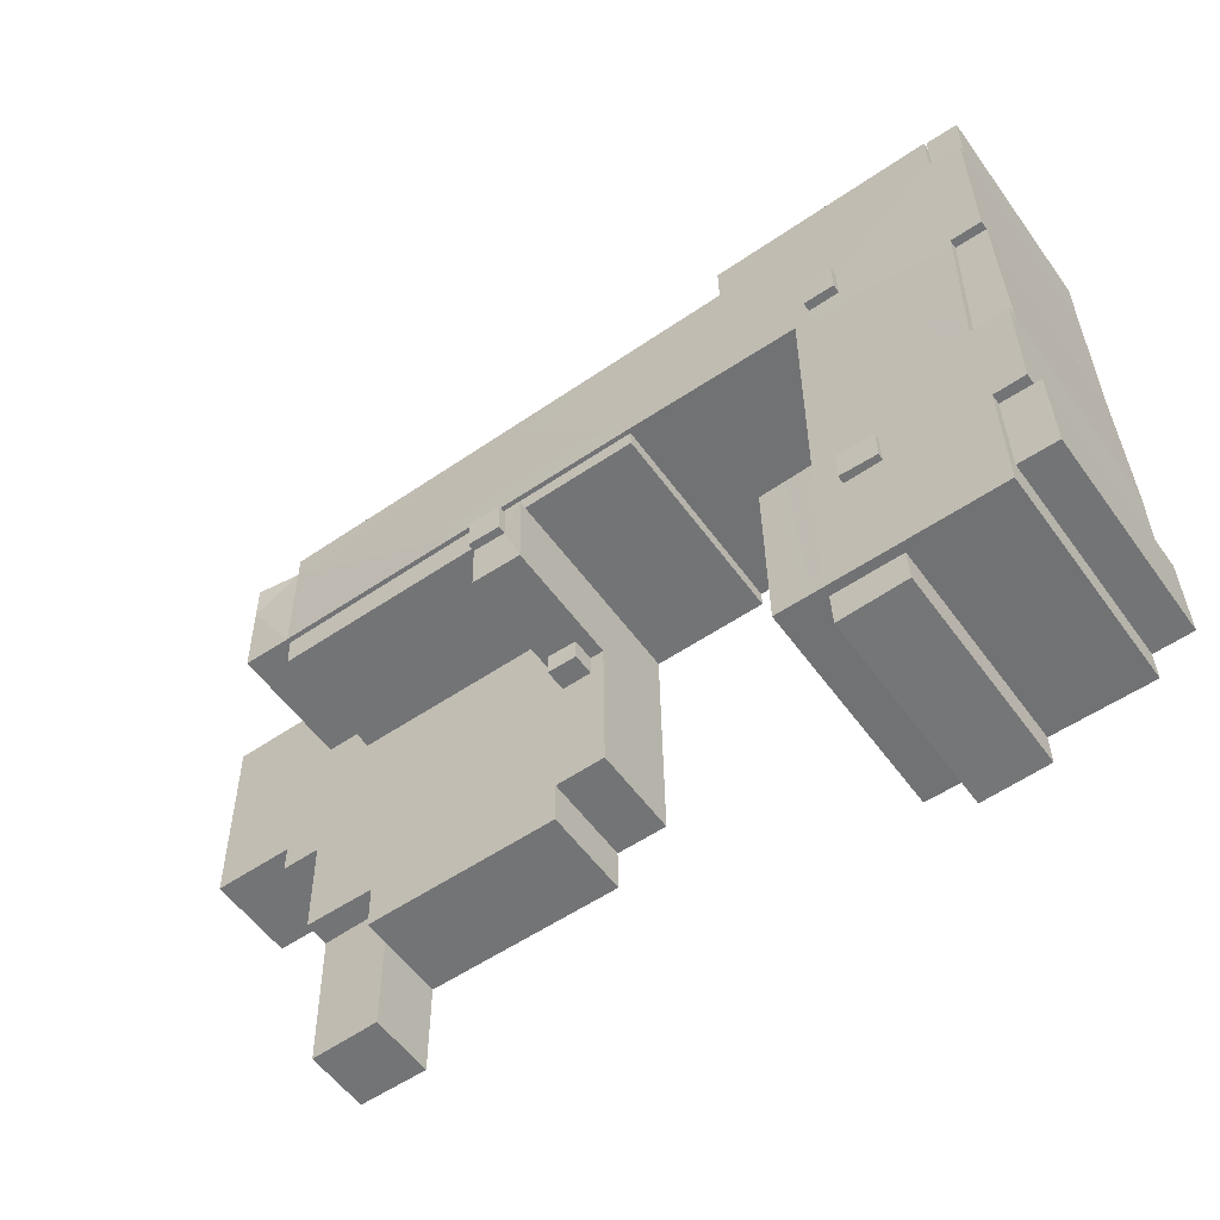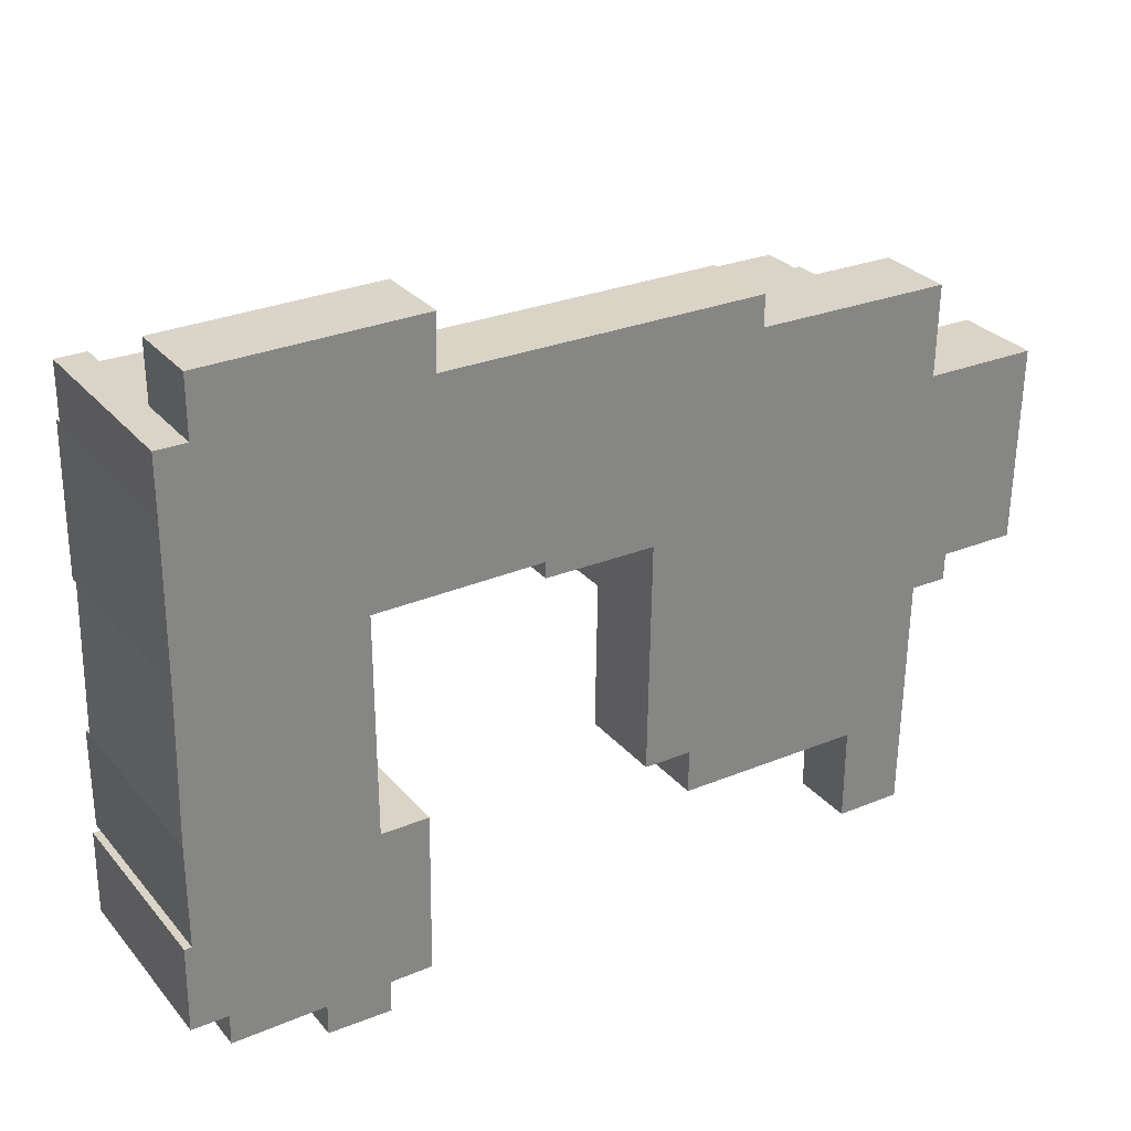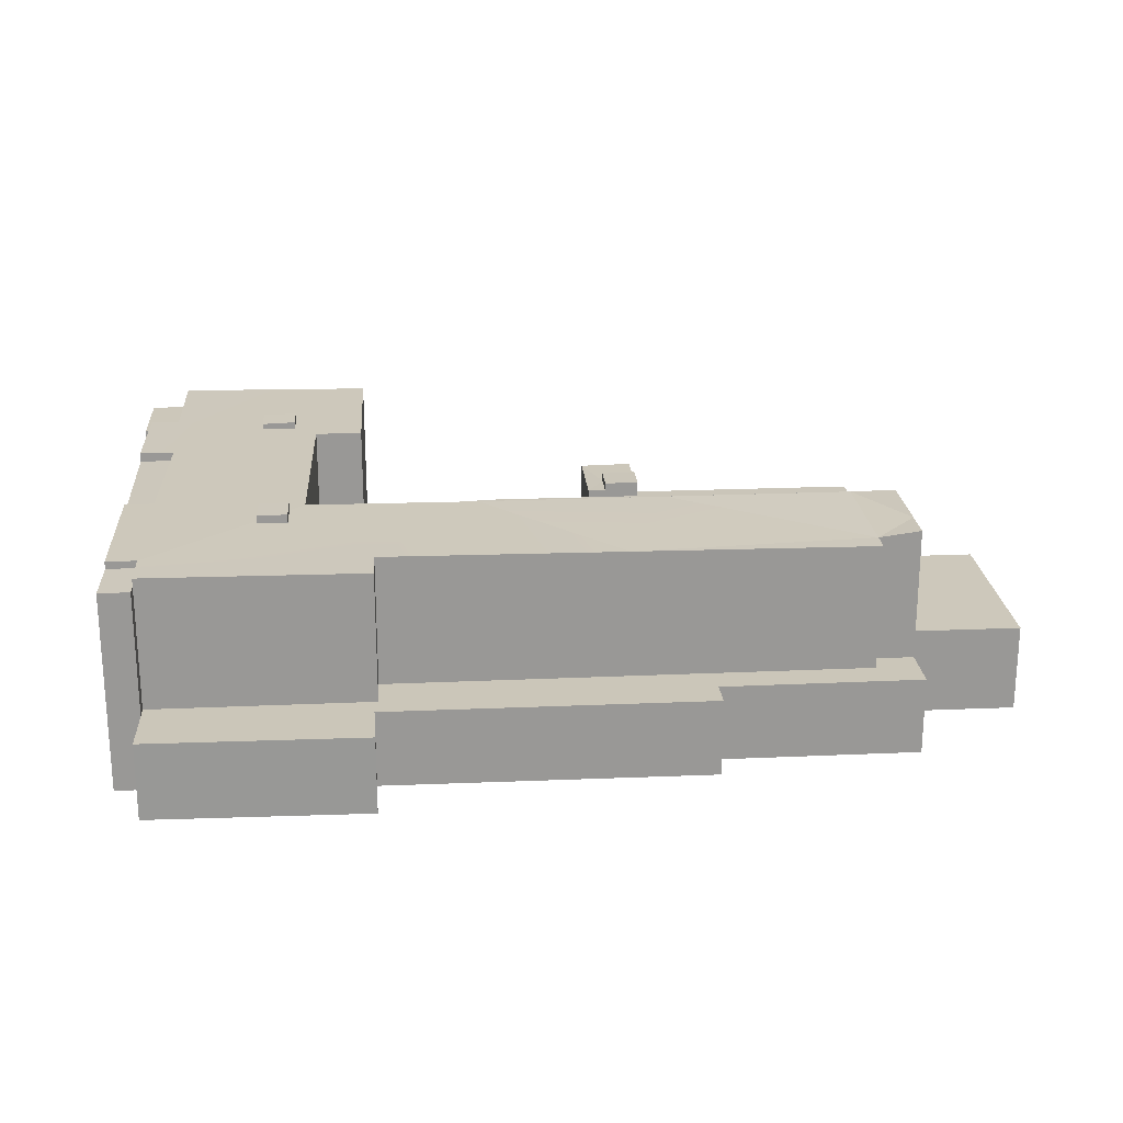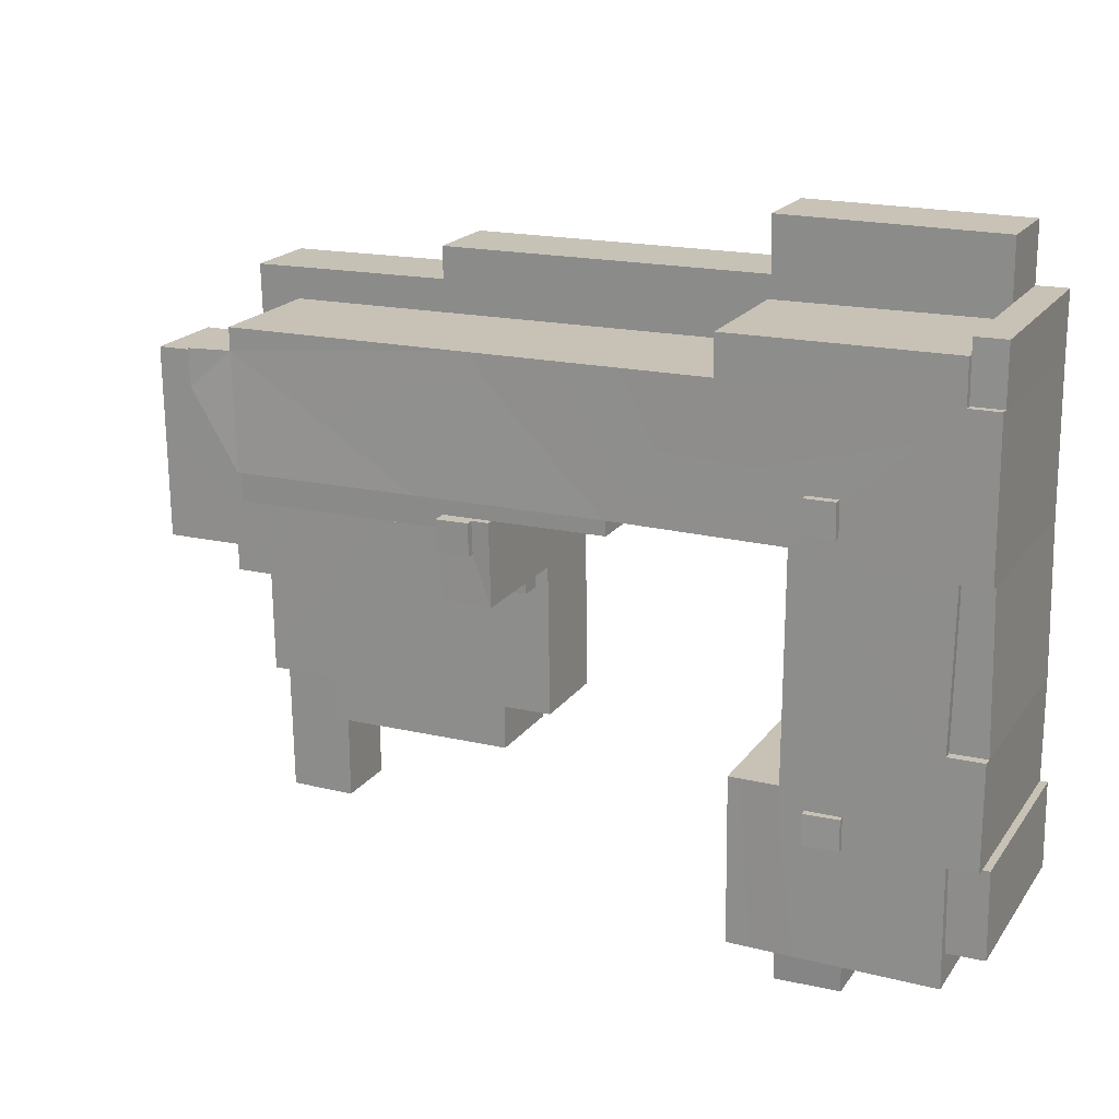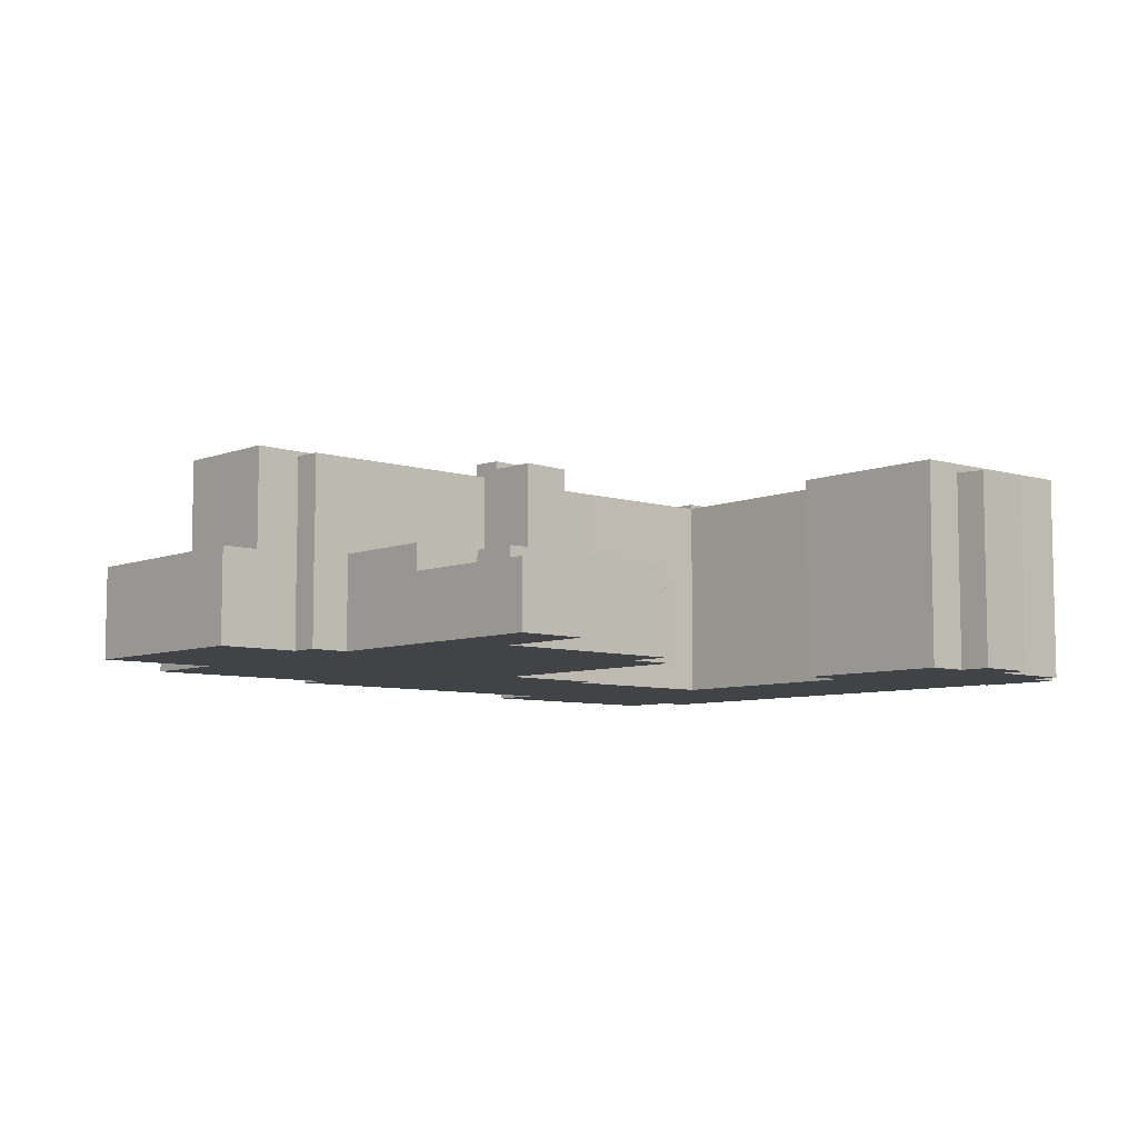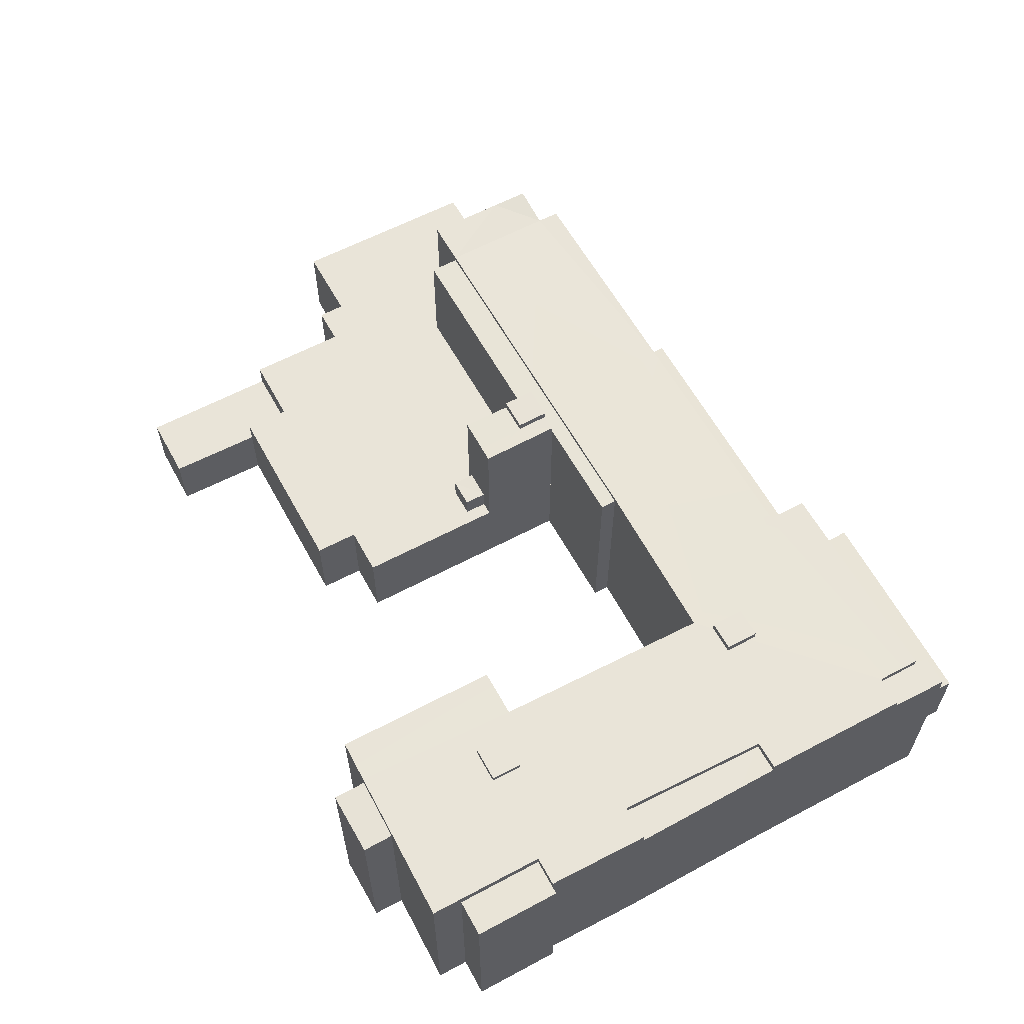
<metadata>
{"format":"obj","ext":"obj","renderer":"f3d","projection":"perspective","resolution":1024,"background":"white","views":[{"elev":-55.5,"azim":-144.8,"up":"+Z"},{"elev":29.1,"azim":-32.1,"up":"+Z"},{"elev":21.8,"azim":-3.4,"up":"+Y"},{"elev":19.5,"azim":-155.1,"up":"+Z"},{"elev":-7.2,"azim":138.6,"up":"+Y"},{"elev":60.3,"azim":-117.8,"up":"+Y"}]}
</metadata>
<code>
o talo_Build0000039
v 3.034 -0.254 0.5655
v 2.666 -0.2538 0.5708
v 2.666 0.7056 0.5708
v 3.034 0.7098 0.5655
v 3.958 -0.2536 0.604
v 3.943 -0.9548 -0.3984
v 3.943 -0.2485 -0.3984
v 3.966 -0.2546 1.178
v 3.966 -0.9548 1.178
v -3.087 0.639 1.727
v -2.843 0.6394 2.069
v -2.849 0.6421 1.724
v -3.086 0.6354 2.187
v -2.842 0.6386 2.183
v -2.896 0.6418 -1.527
v -3.13 0.6388 -1.523
v -3.13 0.7156 -1.523
v -2.896 0.7142 -1.527
v -1.105 -0.3454 2.043
v -1.11 -0.3496 1.728
v -1.11 0.6888 1.728
v -1.105 0.6873 2.043
v -1.793 0.7012 0.73
v -2.03 0.7014 0.7335
v -2.026 0.7001 0.9998
v -1.789 0.7 0.9963
v -1.65 0.6384 -2.458
v -1.653 0.6263 -2.716
v -2.164 0.6311 -2.7
v -2.161 0.6425 -2.458
v 3.017 -0.9548 -0.6006
v 0.5701 -0.9548 0.4733
v 0.5607 -0.9548 -0.1752
v 1.457 -0.9548 1.945
v 0.1653 -0.9548 2.21
v -0.3197 -0.9548 0.6142
v -3.087 -0.9548 1.727
v -1.677 -0.9548 0.613
v -2.842 -0.9548 2.183
v -1.116 -0.9548 2.653
v -2.841 -0.9548 2.652
v -1.13 -0.9548 2.225
v -3.1 -0.9548 0.5266
v -3.086 -0.9548 2.187
v -1.65 -0.9548 -2.458
v -1.307 -0.9548 -2.458
v -1.288 -0.9548 -1.151
v -1.675 -0.9548 -1.145
v -2.906 -0.9548 -2.215
v -2.161 -0.9548 -2.458
v -3.13 -0.9548 -1.523
v -3.188 -0.9548 -1.523
v -3.198 -0.9548 -2.21
v -2.909 -0.9548 -2.458
v -2.164 -0.9548 -2.7
v -1.653 -0.9548 -2.716
v -3.129 -0.9548 -0.7007
v -0.3216 -0.9548 0.4863
v 0.9357 -0.9548 -1.386
v 2.454 -0.9548 -1.758
v 3.317 -0.9548 -0.3894
v 3.958 -0.9548 0.604
v 3.043 -0.9548 1.191
v 3.046 -0.9548 1.418
v 3.047 -0.9548 1.489
v 3.048 -0.9548 1.587
v 3.049 -0.9548 1.642
v 1.461 -0.9548 2.196
v 3.053 -0.9548 1.915
v 3 -0.9548 -1.725
v 3.005 -0.9548 -1.406
v 0.5432 -0.9548 -1.38
v 0.9307 -0.9548 -1.736
v 3.314 -0.9548 -0.6049
v 2.453 -0.9548 -2.513
v 2.989 -0.9548 -2.521
v 2.663 -0.2533 0.337
v 0.9611 -0.2552 0.3617
v 0.9611 0.6657 0.3617
v 2.663 0.6658 0.337
v 2.989 -0.4487 -2.521
v 3.005 -0.447 -1.406
v -1.13 -0.3431 2.225
v 1.461 -0.3377 2.196
v -2.842 -0.3474 2.183
v -2.843 -0.3489 2.069
v 0.5701 0.6676 0.4733
v 0.7062 0.6676 0.4713
v 0.7062 0.7201 0.4713
v 0.5701 0.7221 0.4733
v 2.712 0.6664 1.494
v 3.047 -0.3435 1.489
v 3.047 0.7106 1.489
v 2.712 -0.3442 1.494
v 2.666 0.6702 0.5708
v -1.288 0.7027 -1.151
v -1.307 0.7086 -2.458
v -2.841 -0.3412 2.652
v -2.026 0.7646 0.9998
v -2.03 0.7665 0.7335
v 0.9532 -0.254 -0.1809
v 0.9011 -0.2541 -0.1802
v 0.9011 0.7143 -0.1802
v 0.9532 0.7153 -0.1809
v 1.457 -0.341 1.945
v 3.053 -0.3379 1.915
v 3.043 0.7103 1.191
v 3.043 -0.2552 1.191
v 0.5432 -0.2519 -1.38
v 0.9357 -0.2516 -1.386
v 0.8986 -0.2535 -0.3542
v 0.6651 -0.2536 -0.3509
v 0.6651 -0.08374 -0.3509
v 0.8986 -0.08024 -0.3542
v 0.9626 0.6676 0.4677
v 0.9611 0.7843 0.3617
v 0.9626 0.7862 0.4677
v -0.3216 0.6675 0.4863
v 0.7023 0.775 0.2156
v 0.7062 0.7797 0.4713
v 0.7023 0.7123 0.2156
v -1.867 0.7671 -1.299
v -1.871 0.708 -1.542
v -1.871 0.7714 -1.542
v -1.867 0.7069 -1.299
v 0.6676 -0.07954 -0.1768
v 0.9011 -0.07344 -0.1802
v -2.851 0.6414 -0.7047
v -2.867 0.6415 0.4446
v -2.867 0.7052 0.4446
v -2.851 0.7103 -0.7047
v 3 -0.4475 -1.725
v 2.459 -0.4359 -1.398
v 2.454 -0.4365 -1.758
v 2.453 -0.4378 -2.513
v 3.317 -0.2488 -0.3894
v -2.843 0.6979 2.069
v -2.849 0.6994 1.724
v 3.017 -0.2484 -0.6006
v 3.314 -0.2484 -0.6049
v -1.789 0.7658 0.9963
v -1.793 0.7677 0.73
v -3.129 0.6382 -0.7007
v -3.1 0.6388 0.5266
v 3.005 -0.2469 -1.406
v -2.866 0.6416 0.5231
v -3.1 0.703 0.5266
v -2.866 0.7049 0.5231
v -2.906 0.7173 -2.215
v -2.909 0.7184 -2.458
v -2.906 0.6387 -2.215
v -1.65 0.7105 -2.458
v -2.161 0.7136 -2.458
v 0.9307 -0.251 -1.736
v -2.148 0.7096 -1.538
v -2.144 0.7085 -1.295
v 2.459 -0.2508 -1.398
v 2.714 -0.3418 1.672
v 2.714 0.6656 1.672
v -2.144 0.7578 -1.295
v -3.087 0.6974 1.727
v -0.3197 0.6699 0.6142
v 0.5607 -0.2545 -0.1752
v -1.116 -0.3374 2.653
v -3.198 0.635 -2.21
v 0.9589 0.7815 0.2119
v -2.148 0.7621 -1.538
v -3.188 0.6381 -1.523
v 0.9589 -0.255 0.2119
v 1.812 -0.2542 0.3493
v 2.454 -0.2502 -1.758
v 0.6676 -0.2544 -0.1768
v -1.675 0.7095 -1.145
v 0.9589 0.7181 0.2119
v 0.8023 0.6772 1.7
v -1.677 0.7017 0.613
v 1.173 0.7042 0.5926
v 3.046 0.7105 1.418
v -0.3197 0.7029 0.6142
v -3.129 0.7119 -0.7007
v 0.8023 -0.3457 1.7
v 3.049 -0.3415 1.642
v 3.048 -0.3422 1.587
v 0.5607 0.7079 -0.1752
v 0.6676 0.7099 -0.1768
v 1.173 0.67 0.5926
f 65 63 107
f 93 65 107
f 5 6 7
f 8 9 5
f 5 9 6
f 31 32 33
f 34 35 32
f 32 35 36
f 37 38 39
f 40 41 42
f 43 38 37
f 39 44 37
f 38 42 39
f 45 46 47
f 48 45 47
f 49 50 48
f 51 52 53
f 48 50 45
f 54 50 49
f 55 56 45
f 55 45 50
f 48 51 49
f 57 51 48
f 57 38 43
f 32 36 58
f 35 42 36
f 59 60 31
f 61 6 62
f 59 31 33
f 63 61 62
f 64 65 34
f 63 62 9
f 31 61 63
f 31 63 32
f 66 67 34
f 63 64 34
f 34 68 35
f 65 66 34
f 67 69 34
f 63 34 32
f 42 41 39
f 60 70 71
f 33 72 59
f 57 48 38
f 60 71 31
f 42 38 36
f 73 60 59
f 31 74 61
f 53 49 51
f 75 76 60
f 76 70 60
f 168 16 165
f 16 15 151
f 165 16 151
f 40 42 83
f 164 40 83
f 118 36 162
f 118 58 36
f 10 11 12
f 13 14 11
f 10 13 11
f 111 112 113
f 114 111 113
f 73 59 110
f 154 73 110
f 6 61 136
f 7 6 136
f 127 126 185
f 103 127 185
f 98 40 164
f 98 41 40
f 102 111 114
f 127 102 114
f 145 133 157
f 145 82 133
f 83 68 84
f 83 42 68
f 149 15 18
f 149 151 15
f 77 78 79
f 80 77 79
f 101 169 170
f 1 77 2
f 139 170 77
f 145 157 139
f 111 110 112
f 171 110 157
f 154 110 171
f 172 112 163
f 170 169 78
f 111 157 110
f 109 112 110
f 109 163 112
f 101 111 102
f 101 170 111
f 139 157 170
f 170 157 111
f 8 5 108
f 5 1 108
f 136 1 5
f 7 136 5
f 136 77 1
f 140 139 136
f 139 77 136
f 29 50 30
f 29 55 50
f 143 43 144
f 143 57 43
f 81 75 135
f 81 76 75
f 1 2 3
f 4 1 3
f 172 163 184
f 185 172 184
f 160 125 122
f 160 156 125
f 115 79 116
f 117 115 116
f 85 86 11
f 14 85 11
f 141 100 99
f 141 142 100
f 153 54 150
f 153 50 54
f 152 30 153
f 152 27 30
f 144 129 143
f 143 129 128
f 146 129 144
f 153 150 149
f 91 175 159
f 138 147 161
f 138 176 148
f 96 97 152
f 91 107 3
f 96 152 173
f 152 153 173
f 18 153 149
f 91 177 175
f 91 93 178
f 91 178 107
f 177 179 175
f 91 3 177
f 173 153 18
f 131 18 180
f 18 17 180
f 173 131 176
f 173 18 131
f 131 130 176
f 130 148 176
f 148 147 138
f 22 21 137
f 21 138 137
f 176 21 179
f 176 138 21
f 21 175 179
f 107 4 3
f 155 156 160
f 167 155 160
f 12 11 137
f 138 12 137
f 122 123 124
f 122 125 123
f 132 133 82
f 81 134 132
f 132 134 133
f 135 134 81
f 136 74 140
f 136 61 74
f 69 65 92
f 106 69 92
f 45 56 28
f 27 45 28
f 71 76 81
f 82 71 81
f 32 58 118
f 87 32 118
f 72 33 163
f 109 72 163
f 122 167 160
f 122 124 167
f 79 186 80
f 80 186 95
f 115 186 79
f 88 186 115
f 87 186 88
f 162 186 87
f 162 87 118
f 99 26 141
f 99 25 26
f 13 39 14
f 13 44 39
f 141 23 142
f 141 26 23
f 91 92 93
f 91 94 92
f 60 73 154
f 171 60 154
f 24 25 99
f 100 24 99
f 101 102 103
f 104 101 103
f 19 20 21
f 22 19 21
f 113 172 126
f 113 112 172
f 125 155 156
f 125 123 155
f 20 158 159
f 21 20 159
f 105 69 106
f 105 34 69
f 49 53 165
f 151 49 165
f 68 34 105
f 84 68 105
f 165 52 168
f 165 53 52
f 158 94 91
f 159 158 91
f 96 46 97
f 96 47 46
f 168 51 16
f 168 52 51
f 107 1 4
f 107 108 1
f 120 115 117
f 120 88 115
f 15 16 17
f 18 15 17
f 164 83 98
f 83 86 85
f 105 158 181
f 86 83 19
f 85 98 83
f 83 84 181
f 182 158 106
f 105 106 158
f 158 183 94
f 94 183 92
f 84 105 181
f 182 183 158
f 19 181 20
f 83 181 19
f 135 60 134
f 135 75 60
f 174 121 119
f 166 174 119
f 116 166 119
f 117 116 120
f 120 116 119
f 139 71 145
f 139 31 71
f 23 24 25
f 26 23 25
f 90 89 121
f 184 90 121
f 121 185 184
f 103 121 174
f 103 185 121
f 103 174 104
f 169 101 104
f 174 169 104
f 23 24 100
f 142 23 100
f 128 129 130
f 131 128 130
f 27 28 29
f 30 27 29
f 2 77 80
f 95 2 80
f 36 38 176
f 179 36 176
f 85 41 98
f 85 39 41
f 180 128 131
f 180 143 128
f 43 37 161
f 147 43 161
f 157 134 171
f 157 133 134
f 176 48 173
f 176 38 48
f 37 44 13
f 10 37 13
f 59 72 109
f 110 59 109
f 74 31 139
f 140 74 139
f 126 114 113
f 126 127 114
f 95 162 179
f 3 95 179
f 86 19 22
f 137 86 22
f 54 49 149
f 150 54 149
f 119 89 120
f 119 121 89
f 161 12 138
f 161 10 12
f 146 144 147
f 148 146 147
f 28 55 29
f 28 56 55
f 51 57 180
f 17 51 180
f 87 88 89
f 90 87 89
f 129 146 148
f 130 129 148
f 78 169 166
f 116 78 166
f 48 47 96
f 173 48 96
f 97 45 152
f 97 46 45
f 184 32 90
f 184 33 32
f 108 9 8
f 108 63 9
f 123 155 167
f 124 123 167

</code>
